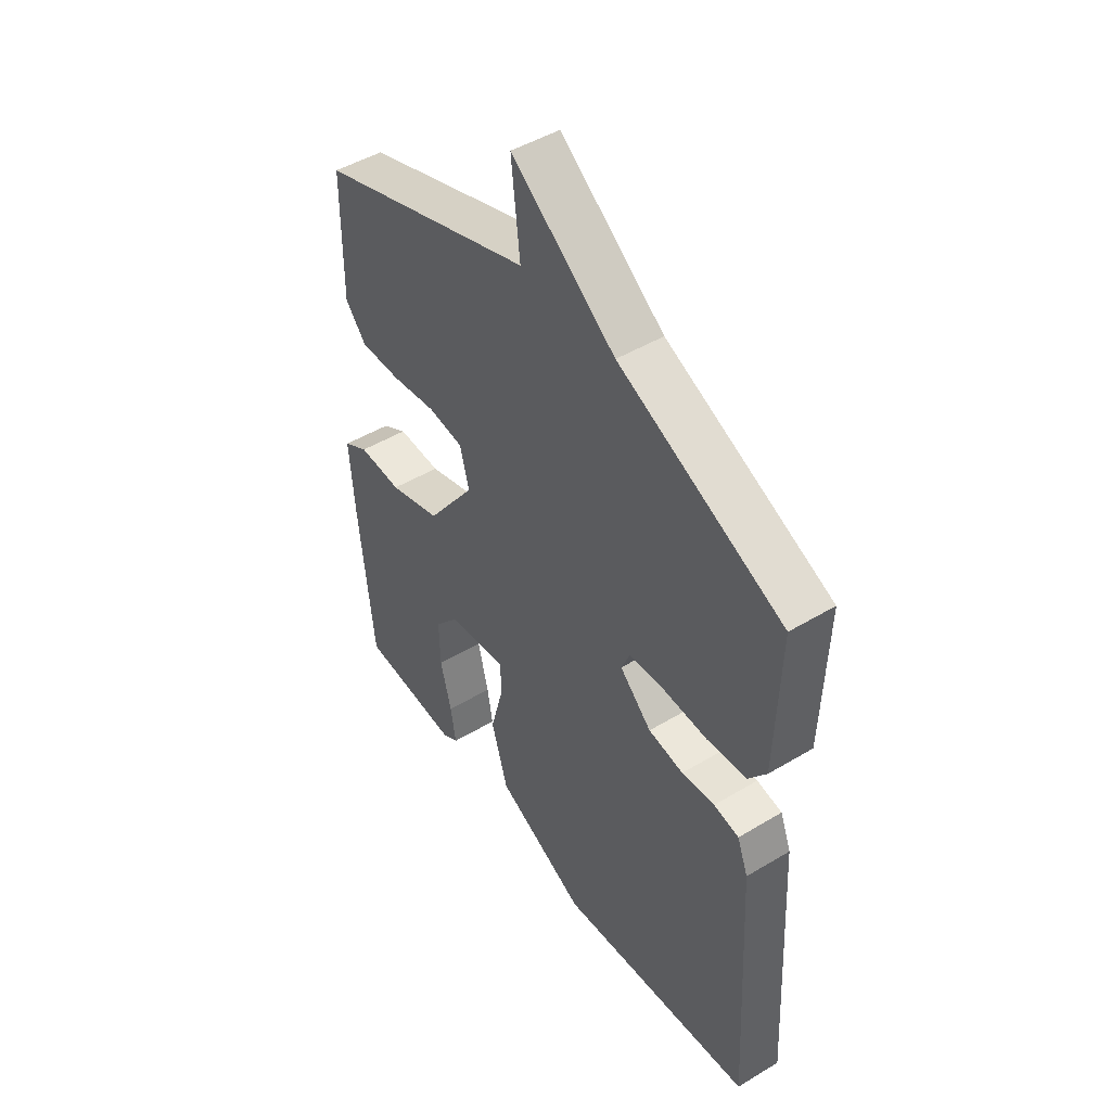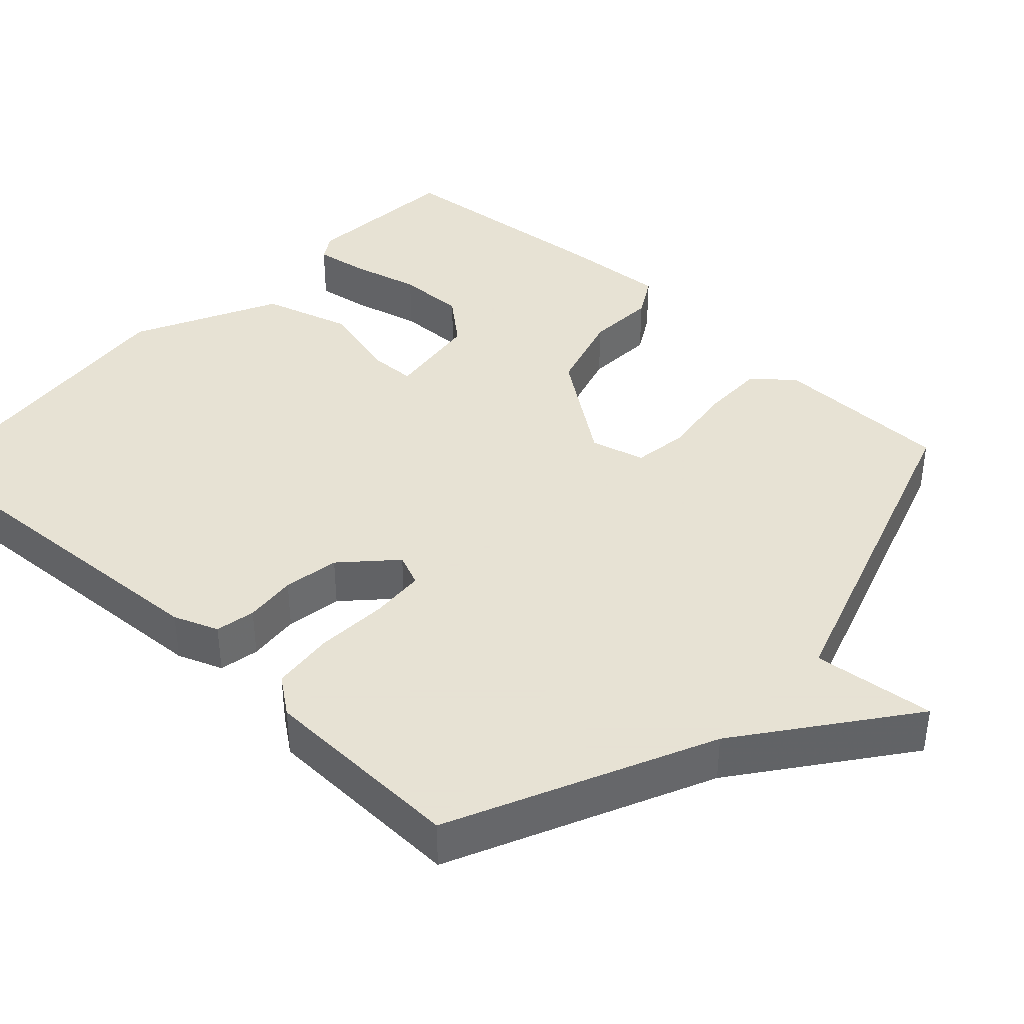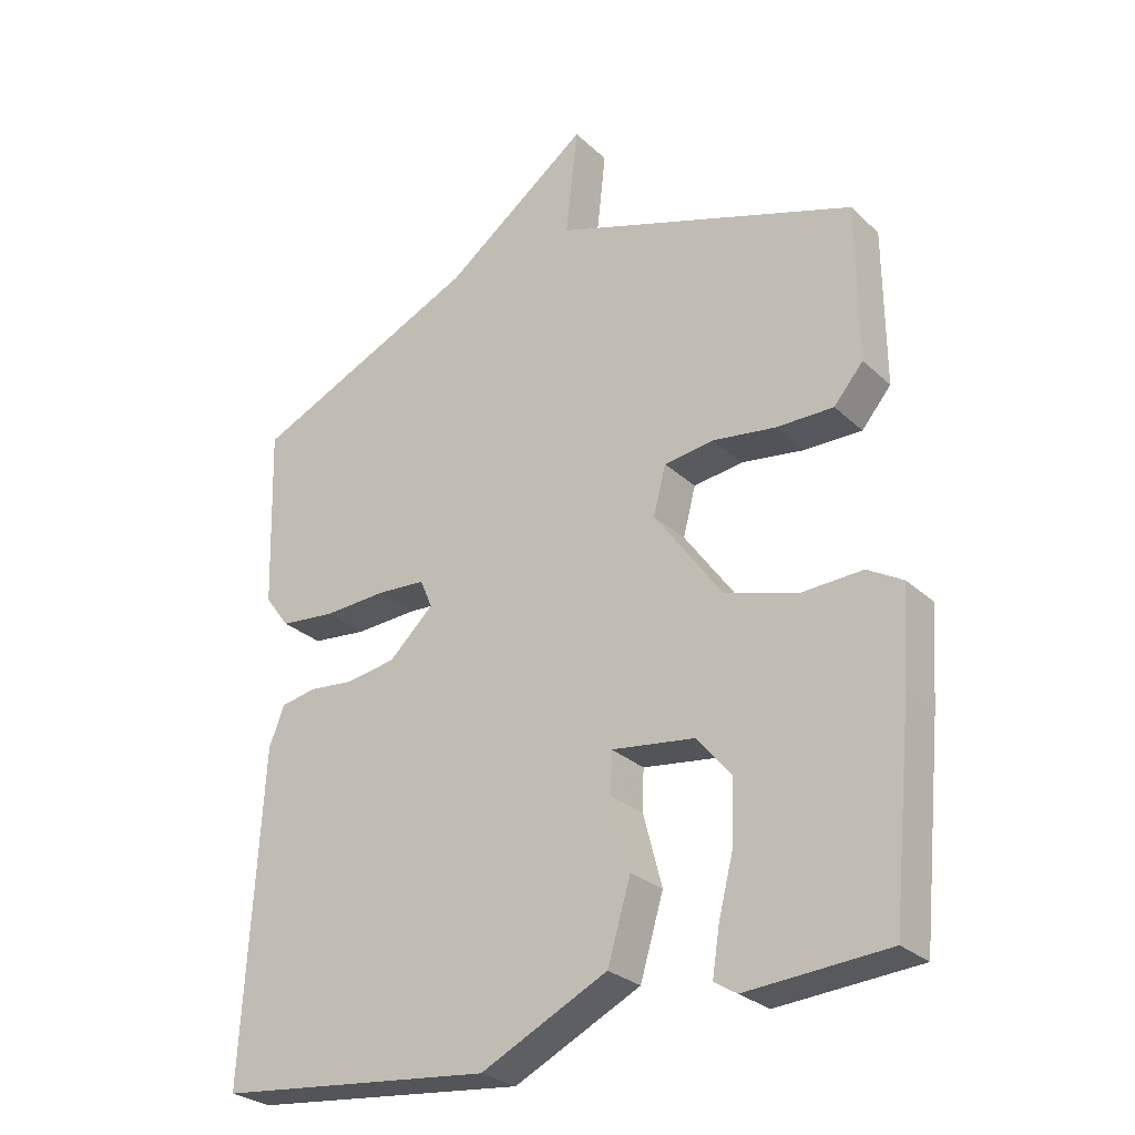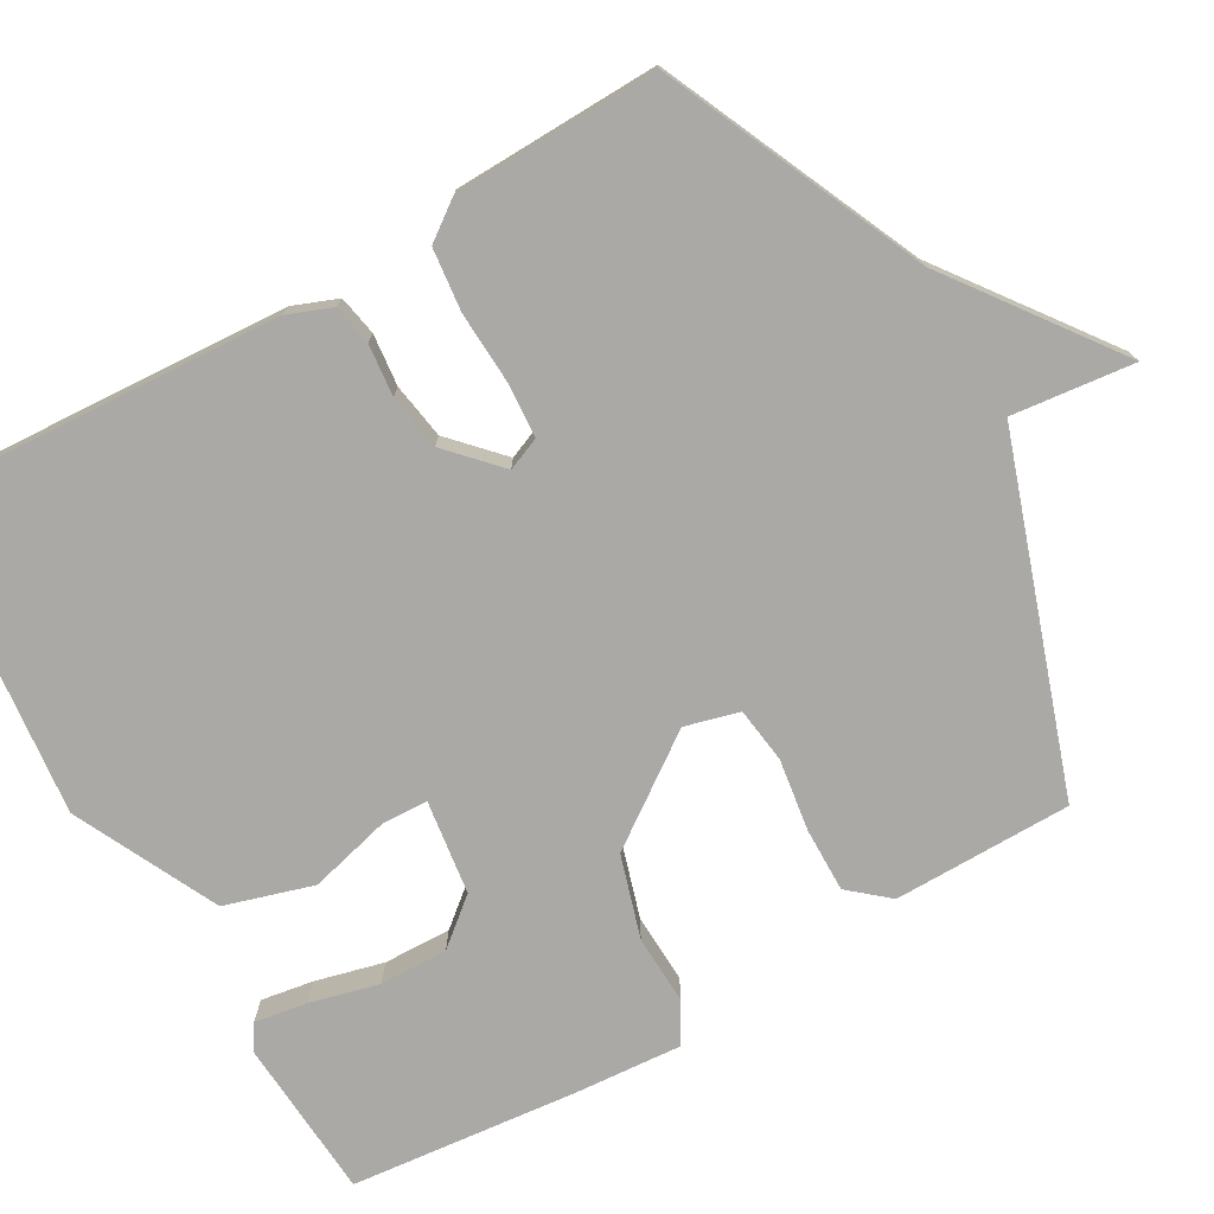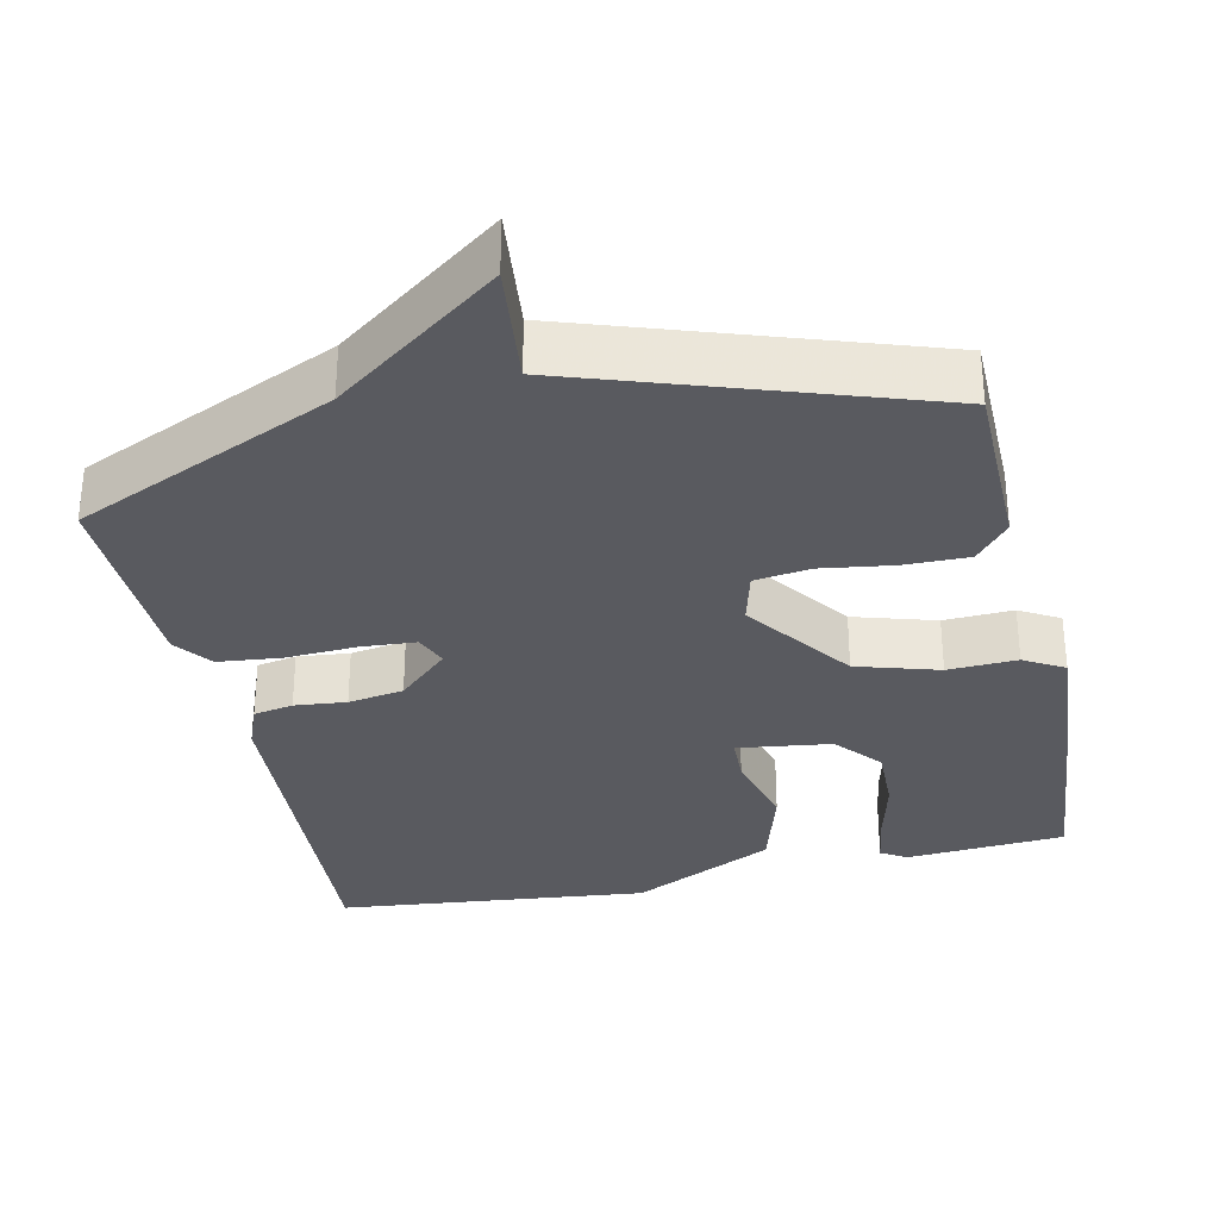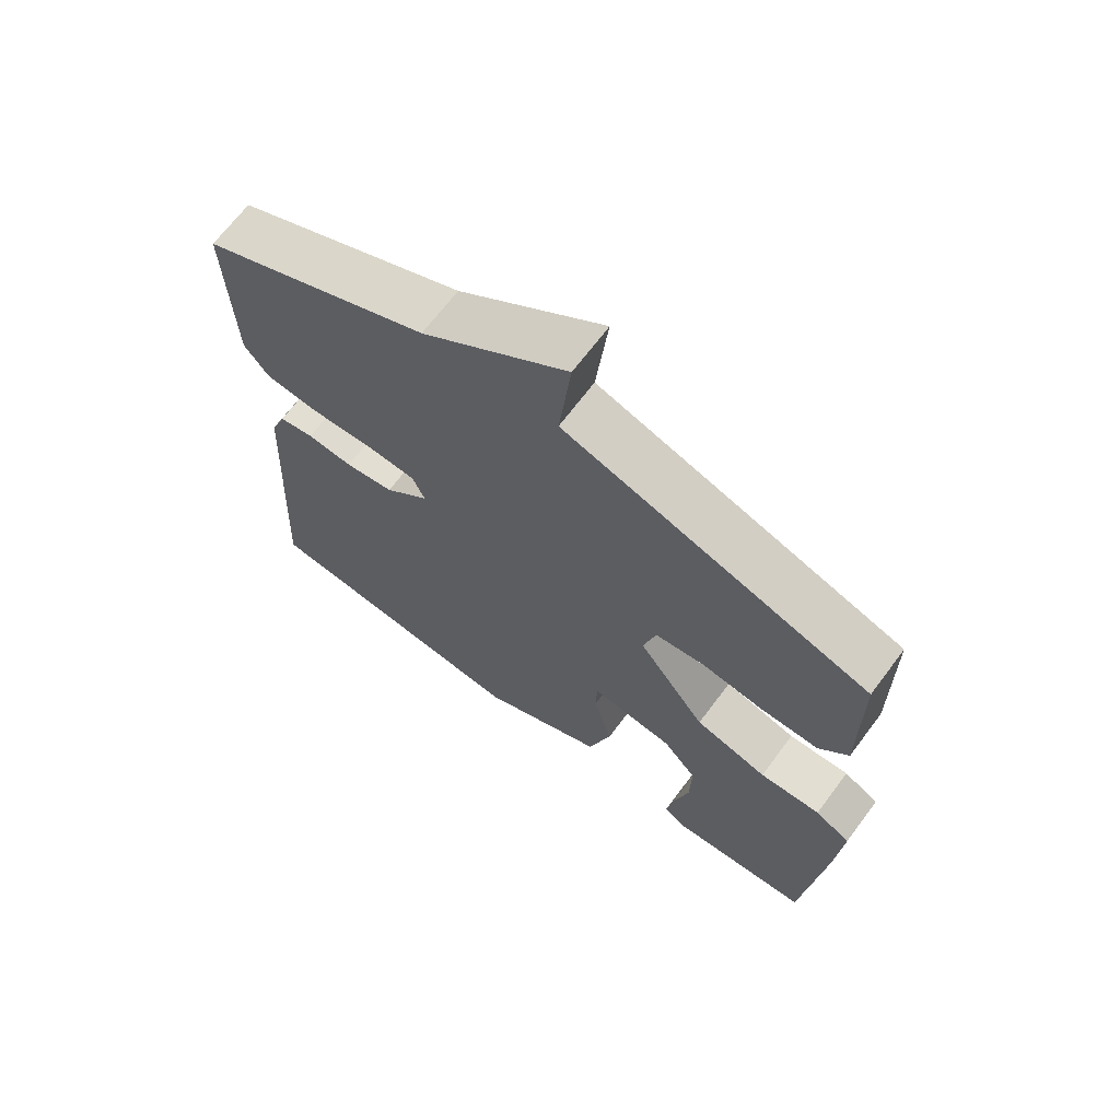
<metadata>
{"format":"obj","ext":"obj","renderer":"f3d","projection":"perspective","resolution":1024,"background":"white","views":[{"elev":47.5,"azim":-124.1,"up":"+Z"},{"elev":39.7,"azim":-46.9,"up":"+Y"},{"elev":-27.8,"azim":36.1,"up":"+Z"},{"elev":-75.4,"azim":-60.3,"up":"+Y"},{"elev":-31.9,"azim":12.5,"up":"+Y"},{"elev":68.1,"azim":36.8,"up":"+Z"}]}
</metadata>
<code>
v 0.5 0.07 0.5
v 0.502 0.07 0.264
v 0.458 0.07 0.212
v 0.372 0.07 0.213
v 0.277 0.07 0.227
v 0.203 0.07 0.217
v 0.184 0.07 0.145
v 0.286 0.07 0.003
v 0.395 0.07 -0.03
v 0.487 0.07 -0.026
v 0.54 0.07 -0.057
v 0.53 0.07 -0.197
v 0.5 0.07 -0.5
v 0.288 0.07 -0.515
v 0.254 0.07 -0.494
v 0.265 0.07 -0.424
v 0.288 0.07 -0.333
v 0.29 0.07 -0.243
v 0.239 0.07 -0.182
v 0.114 0.07 -0.165
v 0.112 0.07 -0.227
v 0.14 0.07 -0.334
v 0.105 0.07 -0.451
v -0.085 0.07 -0.544
v -0.5 0.07 -0.5
v -0.472 0.07 -0.011
v -0.449 0.07 0.048
v -0.396 0.07 0.058
v -0.327 0.07 0.051
v -0.253 0.07 0.063
v -0.186 0.07 0.126
v -0.204 0.07 0.169
v -0.277 0.07 0.174
v -0.372 0.07 0.169
v -0.455 0.07 0.178
v -0.492 0.07 0.228
v -0.5 0.07 0.5
v -0.156 0.07 0.655
v 0.062 0.07 0.817
v 0.044 0.07 0.655
v 0.5 0 0.5
v 0.502 0 0.264
v 0.458 0 0.212
v 0.372 0 0.213
v 0.277 0 0.227
v 0.203 0 0.217
v 0.184 0 0.145
v 0.286 0 0.003
v 0.395 0 -0.03
v 0.487 0 -0.026
v 0.54 0 -0.057
v 0.53 0 -0.197
v 0.5 0 -0.5
v 0.288 0 -0.515
v 0.254 0 -0.494
v 0.265 0 -0.424
v 0.288 0 -0.333
v 0.29 0 -0.243
v 0.239 0 -0.182
v 0.114 0 -0.165
v 0.112 0 -0.227
v 0.14 0 -0.334
v 0.105 0 -0.451
v -0.085 0 -0.544
v -0.5 0 -0.5
v -0.472 0 -0.011
v -0.449 0 0.048
v -0.396 0 0.058
v -0.327 0 0.051
v -0.253 0 0.063
v -0.186 0 0.126
v -0.204 0 0.169
v -0.277 0 0.174
v -0.372 0 0.169
v -0.455 0 0.178
v -0.492 0 0.228
v -0.5 0 0.5
v -0.156 0 0.655
v 0.062 0 0.817
v 0.044 0 0.655
f 38 39 40
f 40 1 2
f 38 40 2
f 37 38 2
f 36 37 2
f 35 36 2
f 34 35 2
f 33 34 2
f 32 33 2
f 27 28 29
f 26 27 29
f 25 26 29
f 24 25 29
f 23 24 29
f 22 23 29
f 21 22 29
f 20 21 29 30
f 19 20 30 31
f 15 16 17
f 14 15 17
f 13 14 17
f 12 13 17
f 11 12 17
f 10 11 17
f 9 10 17
f 9 17 18
f 8 9 18 19
f 2 3 4 5
f 2 5 6
f 32 2 6
f 19 31 32
f 8 19 32
f 7 8 32
f 6 7 32
f 80 79 78
f 42 41 80
f 42 80 78
f 42 78 77
f 42 77 76
f 42 76 75
f 42 75 74
f 42 74 73
f 42 73 72
f 69 68 67
f 69 67 66
f 69 66 65
f 69 65 64
f 69 64 63
f 69 63 62
f 69 62 61
f 70 69 61 60
f 71 70 60 59
f 57 56 55
f 57 55 54
f 57 54 53
f 57 53 52
f 57 52 51
f 57 51 50
f 57 50 49
f 58 57 49
f 59 58 49 48
f 45 44 43 42
f 46 45 42
f 46 42 72
f 72 71 59
f 72 59 48
f 72 48 47
f 72 47 46
f 1 41 42 2
f 2 42 43 3
f 3 43 44 4
f 4 44 45 5
f 5 45 46 6
f 6 46 47 7
f 7 47 48 8
f 8 48 49 9
f 9 49 50 10
f 10 50 51 11
f 11 51 52 12
f 12 52 53 13
f 13 53 54 14
f 14 54 55 15
f 15 55 56 16
f 16 56 57 17
f 17 57 58 18
f 18 58 59 19
f 19 59 60 20
f 20 60 61 21
f 21 61 62 22
f 22 62 63 23
f 23 63 64 24
f 24 64 65 25
f 25 65 66 26
f 26 66 67 27
f 27 67 68 28
f 28 68 69 29
f 29 69 70 30
f 30 70 71 31
f 31 71 72 32
f 32 72 73 33
f 33 73 74 34
f 34 74 75 35
f 35 75 76 36
f 36 76 77 37
f 37 77 78 38
f 38 78 79 39
f 39 79 80 40
f 40 80 41 1

</code>
